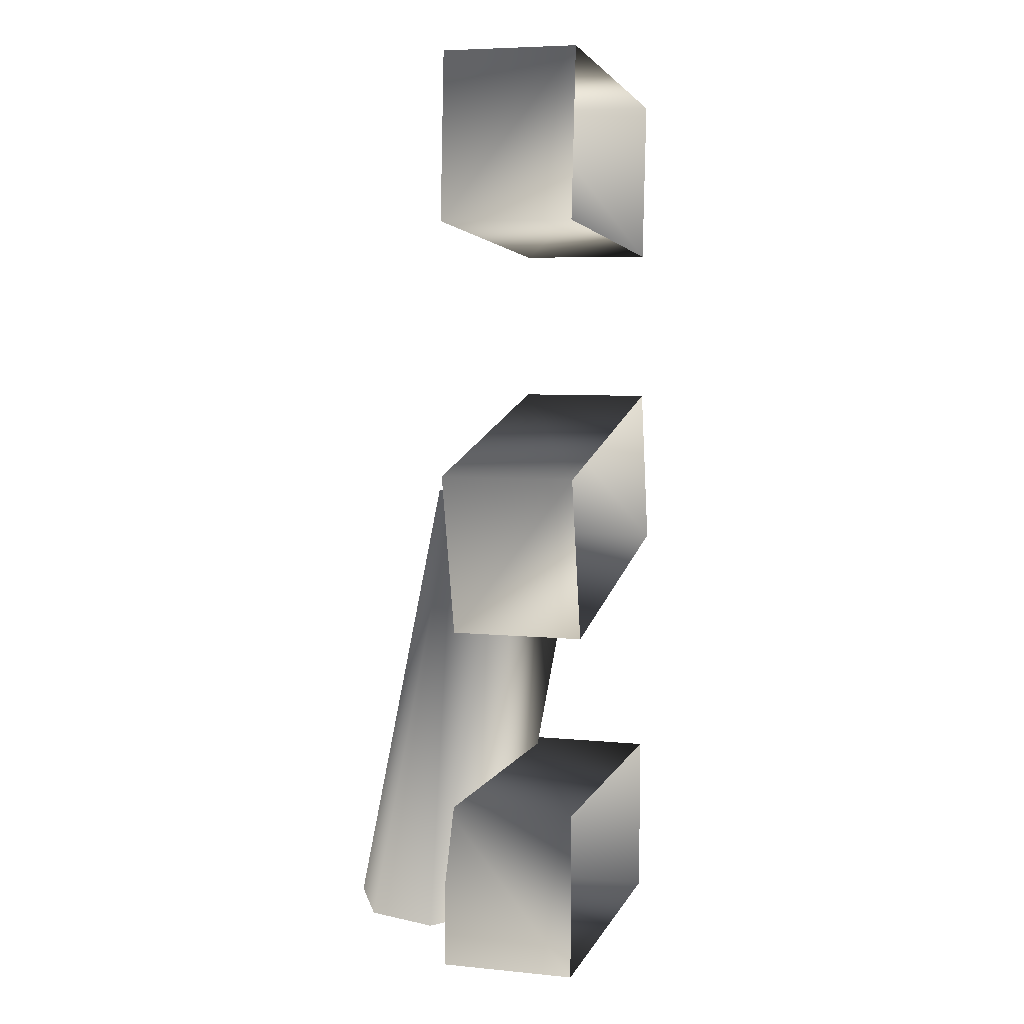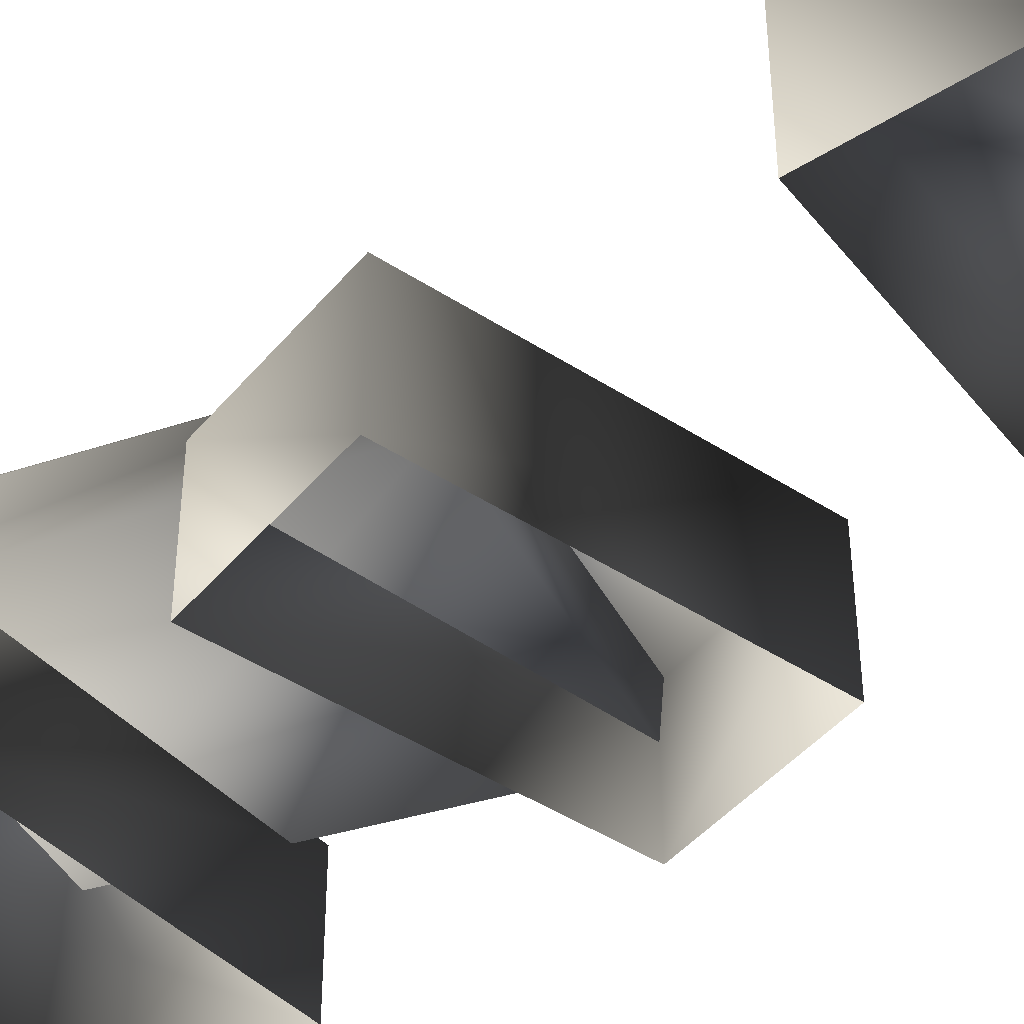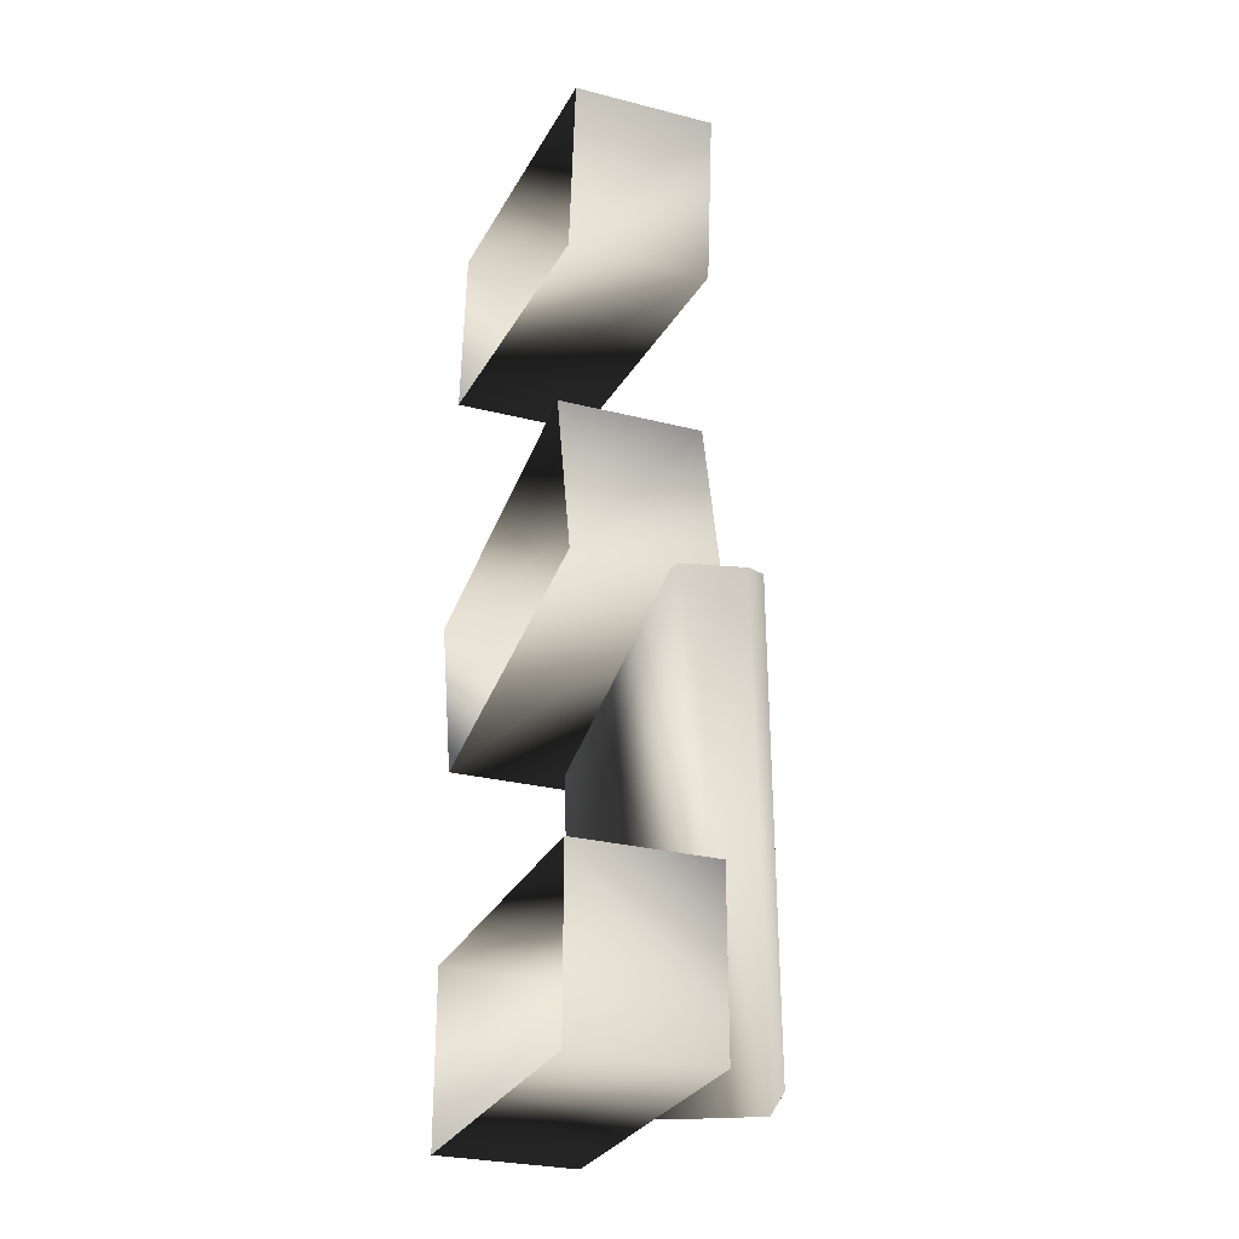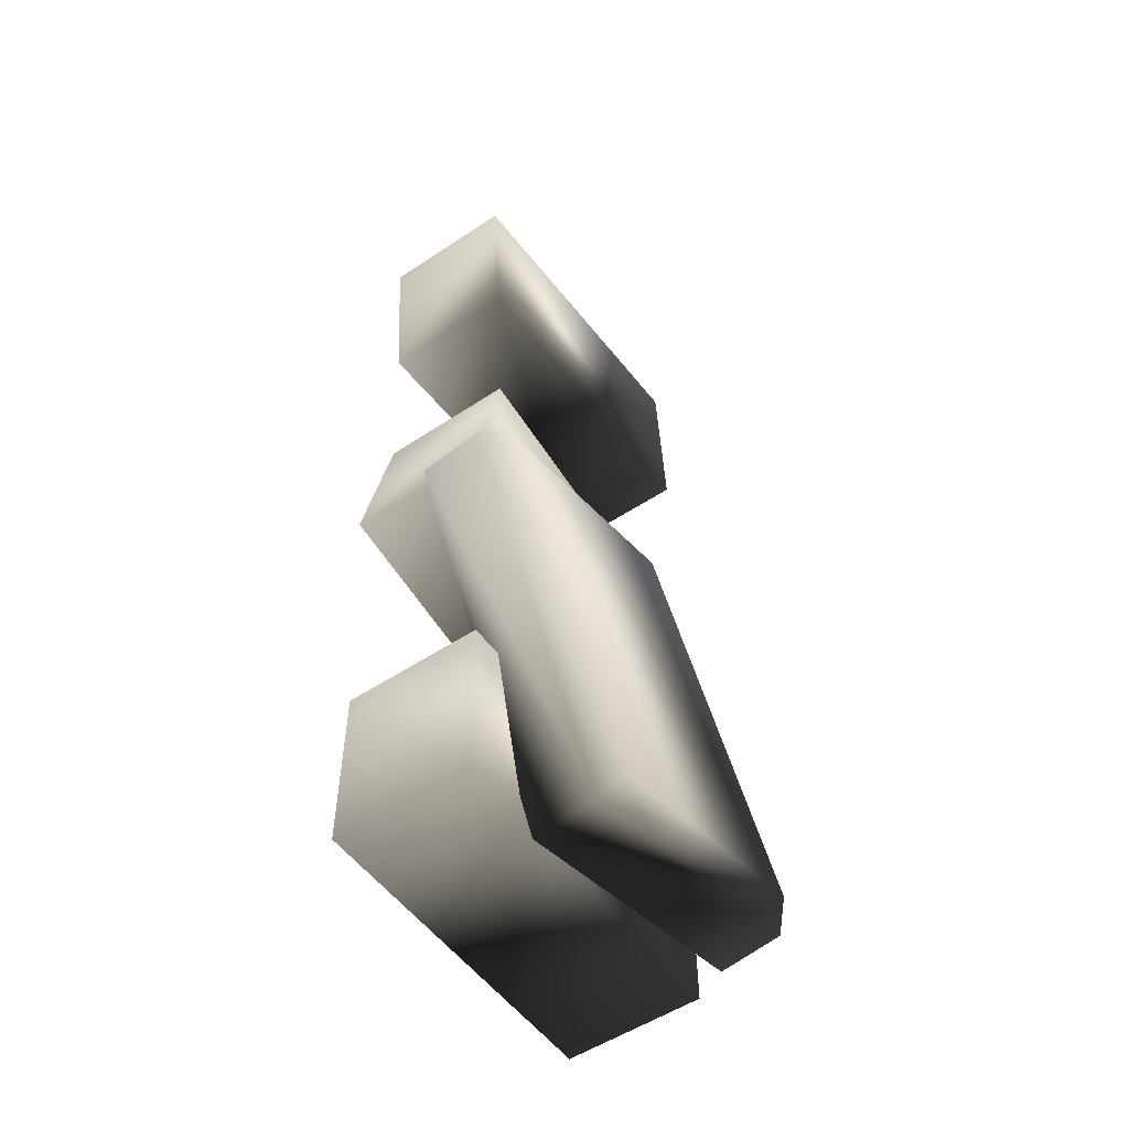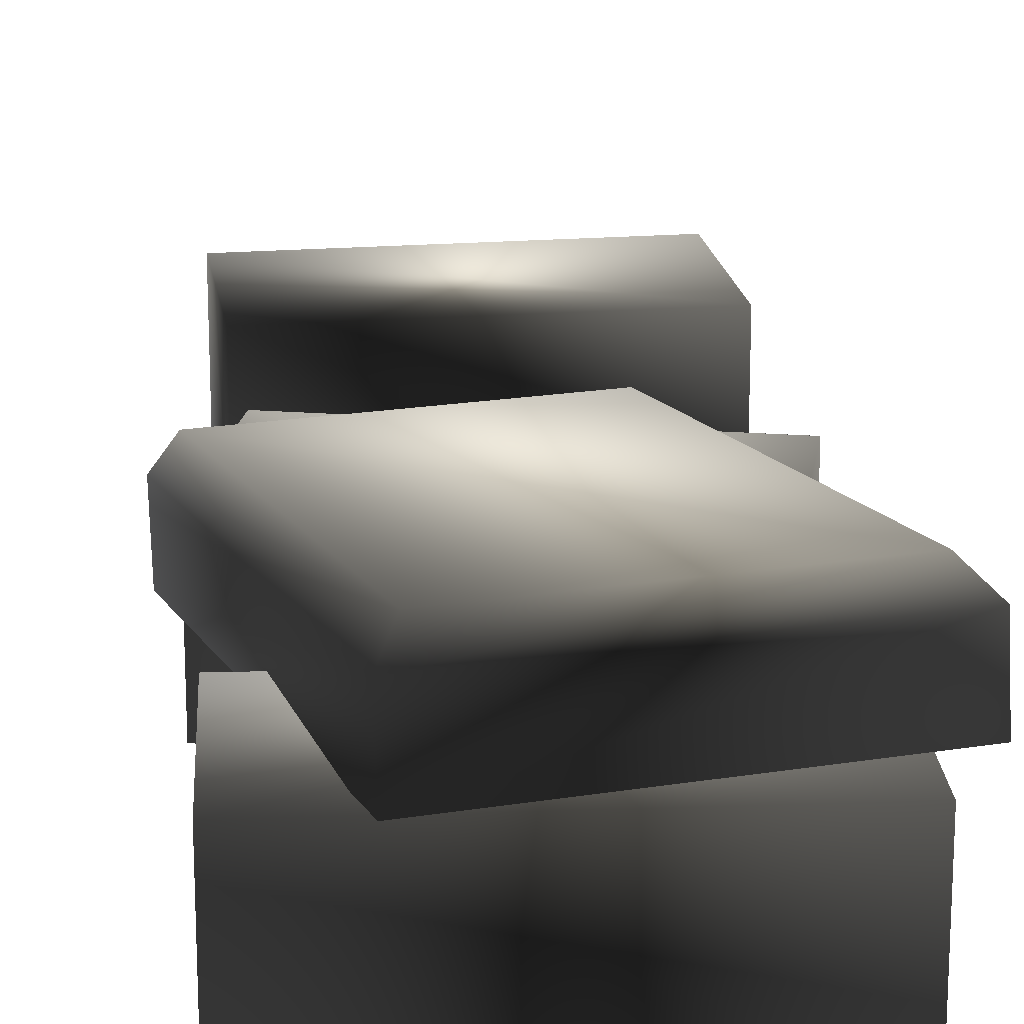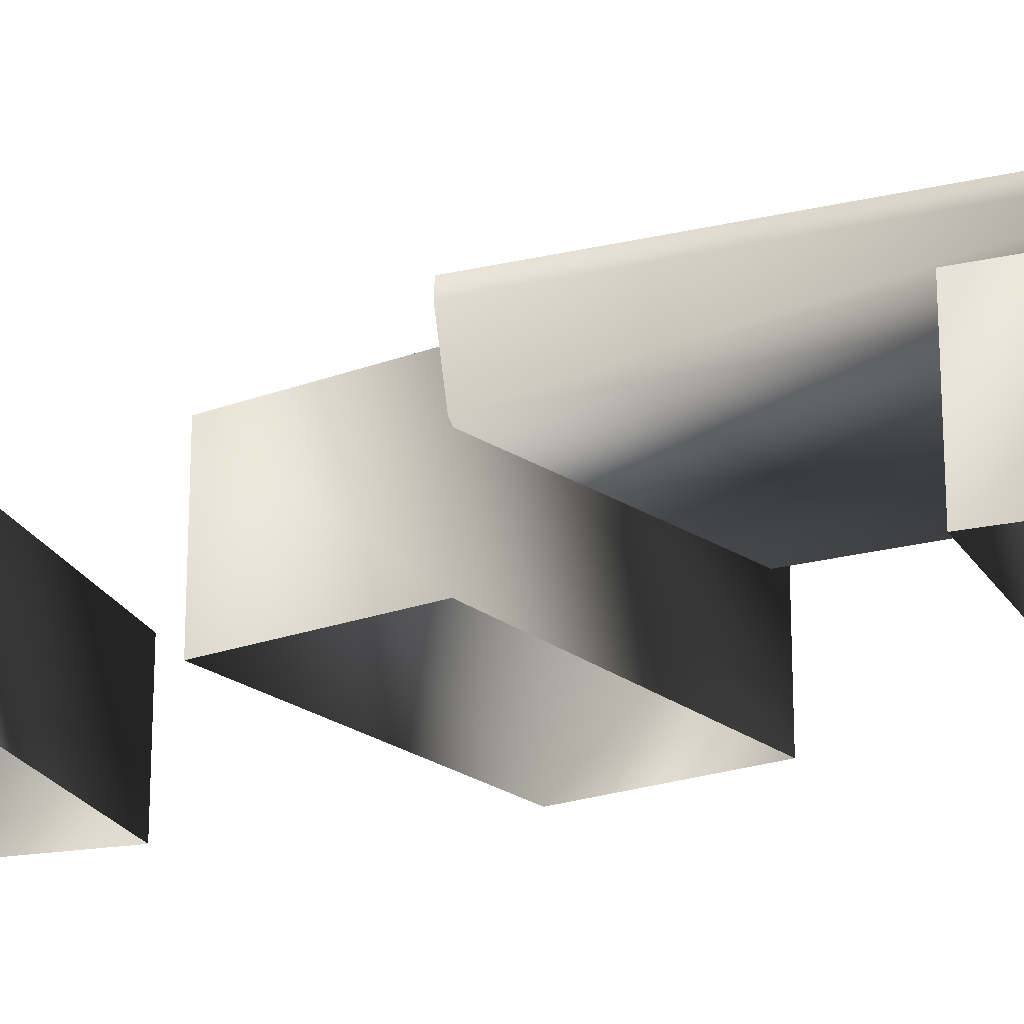
<metadata>
{"format":"obj","ext":"obj","renderer":"f3d","projection":"perspective","resolution":1024,"background":"white","views":[{"elev":6.4,"azim":-73.7,"up":"+Z"},{"elev":-44.7,"azim":-49.1,"up":"+Y"},{"elev":-27.8,"azim":68.7,"up":"+Z"},{"elev":-53.2,"azim":125.4,"up":"+Z"},{"elev":19.3,"azim":176.4,"up":"+Y"},{"elev":-20.7,"azim":112.8,"up":"+Y"}]}
</metadata>
<code>
v -0.7581 0.2331 0.06894
v -1.108 0.4089 -1.334
v -0.1882 0.4122 -1.563
v -1.021 -0.04686 1.001
v 0.04045 0.3951 0.9079
v 0.04045 -0.04686 0.9079
v -1.021 0.3915 1.001
v -0.9726 -0.04686 1.55
v -0.9726 0.3951 1.55
v -1.021 0.3915 1.001
v -1.021 -0.04686 1.001
v 0.04045 0.3951 0.9079
v -1.021 0.3915 1.001
v 0.08848 0.3951 1.457
v -0.9726 0.3951 1.55
v 0.08848 0.3951 1.457
v 0.08848 -0.04686 1.457
v 0.04045 -0.04686 0.9079
v 0.08848 0.3951 1.457
v -0.9726 0.3951 1.55
v -0.9726 -0.04686 1.55
v 0.08848 -0.04686 1.457
v -0.9298 -0.05835 -0.369
v 0.112 0.3837 -0.1476
v 0.112 -0.05835 -0.1476
v -0.9298 0.38 -0.369
v -1.044 -0.05835 0.17
v -1.044 0.3837 0.17
v -0.9298 0.38 -0.369
v -0.9298 -0.05835 -0.369
v 0.112 0.3837 -0.1476
v -0.9298 0.38 -0.369
v -0.002564 0.3837 0.3915
v -1.044 0.3837 0.17
v -0.002564 0.3837 0.3915
v -0.002564 -0.05835 0.3915
v 0.112 -0.05835 -0.1476
v -0.002564 0.3837 0.3915
v -1.044 0.3837 0.17
v -1.044 -0.05835 0.17
v -0.002564 -0.05835 0.3915
v -0.9986 0.3915 -0.9532
v 0.06649 0.3951 -1.504
v -0.9986 0.3951 -1.504
v 0.06649 0.3951 -0.9532
v 0.06649 0.3951 -0.9532
v -0.9986 0.3915 -0.9532
v -0.9986 -0.04686 -0.9532
v 0.06649 -0.04686 -0.9532
v -0.9986 -0.04686 -1.504
v -0.9986 -0.04686 -0.9532
v -0.9986 0.3951 -1.504
v 0.06649 -0.04686 -0.9532
v 0.06649 0.3951 -1.504
v 0.06649 0.3951 -0.9532
v 0.06649 -0.04686 -1.504
v -0.9986 -0.04686 -1.504
v 0.06649 0.3951 -1.504
v 0.06649 -0.04686 -1.504
v -0.9986 0.3951 -1.504
v -0.6899 0.5099 0.08696
v 0.1675 0.4386 -0.1359
v 0.1097 0.511 -0.1123
v -0.7521 0.437 0.09323
v 0.1615 0.2347 -0.1601
v -1.102 0.6128 -1.309
v -1.024 0.6785 -1.255
v -1.108 0.4089 -1.334
v -0.7581 0.2331 0.06894
v -1.024 0.6785 -1.255
v -0.2248 0.6808 -1.454
v -0.1821 0.6161 -1.538
v -1.102 0.6128 -1.309
v -0.1882 0.4122 -1.563
v -1.108 0.4089 -1.334
v -0.6899 0.5099 0.08696
v 0.1097 0.511 -0.1123
v -1.024 0.6785 -1.255
v 0.1675 0.4386 -0.1359
v 0.1615 0.2347 -0.1601
v 0.1615 0.2347 -0.1601
g LORDAERON_BENCH_02
o LORDAERON_BENCH_020
f 1 2 3
f 4 5 6
f 5 4 7
f 8 9 10
f 10 11 8
f 12 13 14
f 13 15 14
f 16 17 18
f 18 12 16
f 19 20 21
f 21 22 19
f 23 24 25
f 24 23 26
f 27 28 29
f 29 30 27
f 31 32 33
f 32 34 33
f 35 36 37
f 37 31 35
f 38 39 40
f 40 41 38
f 42 43 44
f 45 43 42
f 46 47 48
f 48 49 46
f 47 50 51
f 50 47 52
f 53 54 55
f 54 53 56
f 57 58 59
f 58 57 60
f 61 62 63
f 64 65 62
f 62 61 64
f 66 64 61
f 61 67 66
f 64 66 68
f 68 69 64
f 65 64 69
f 70 71 72
f 72 73 70
f 73 72 74
f 74 75 73
f 76 77 78
f 77 71 78
f 77 79 71
f 79 72 71
f 72 79 80
f 80 74 72
f 1 3 81

</code>
